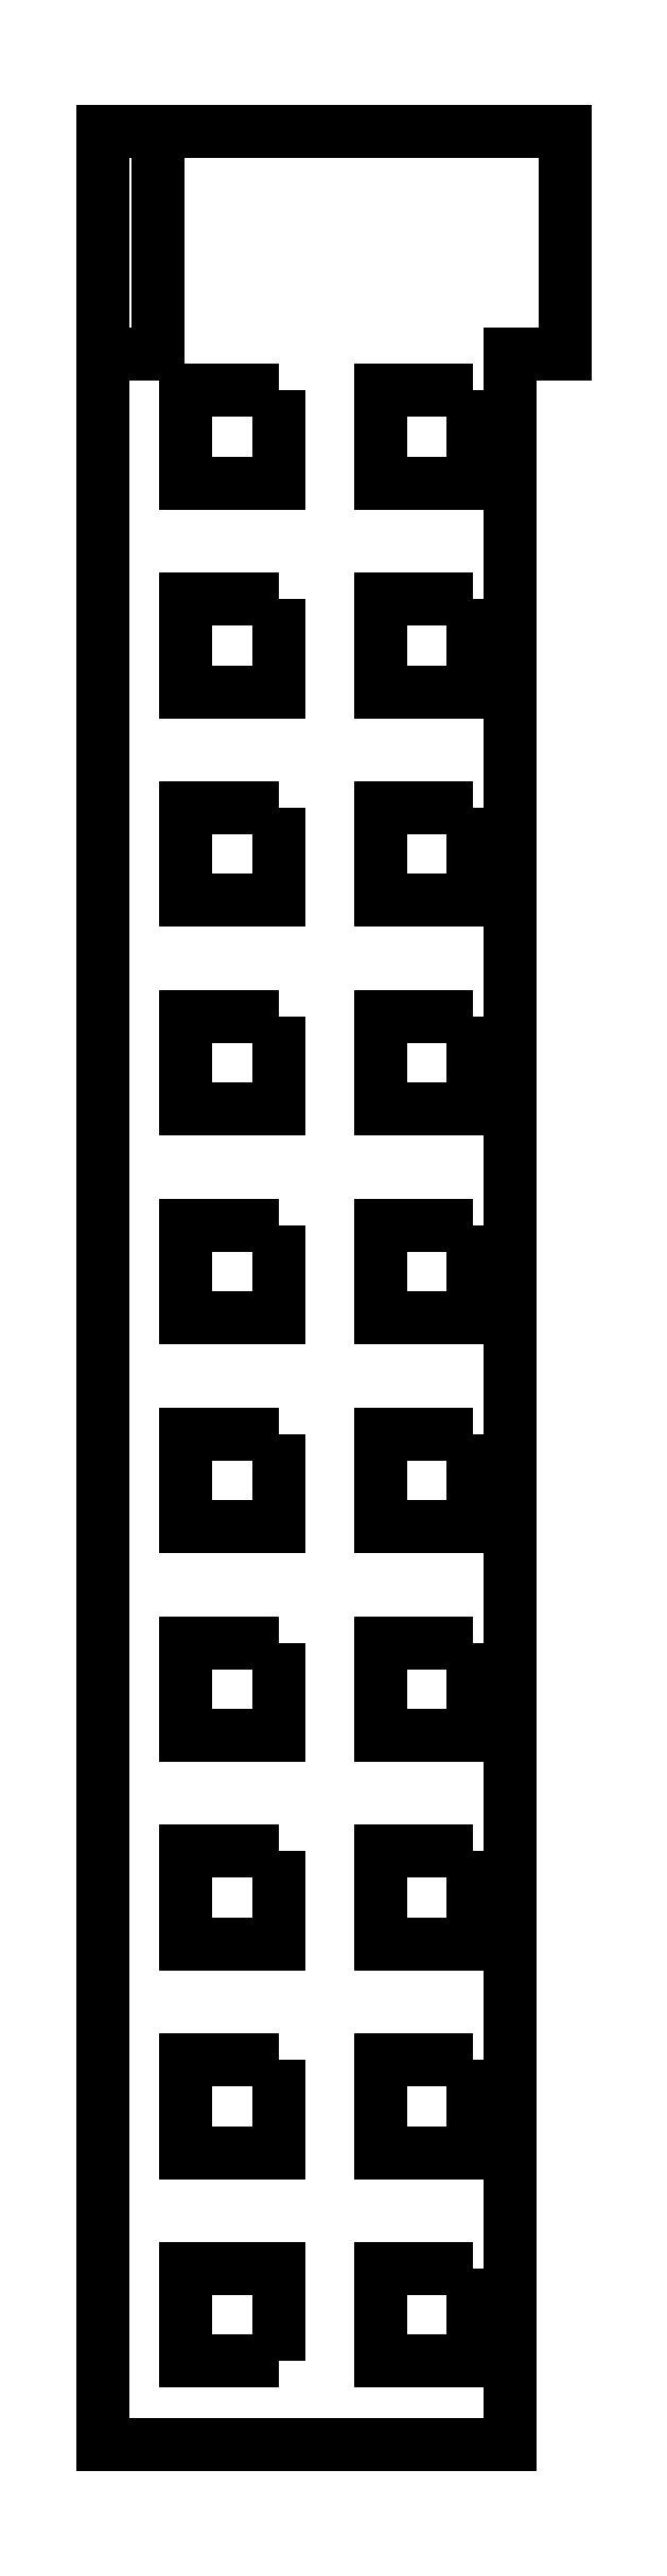
<metadata>
{"format":"dxf","ext":"dxf","renderer":"ezdxf+matplotlib","layout":"modelspace","background":"white","min_lineweight":24,"dpi":150}
</metadata>
<code>
0
SECTION
2
ENTITIES
0
LINE
8
0
10
0
20
0
30
0
11
40
21
0
31
0
0
LINE
8
0
10
44
20
-24
30
0
11
44
21
-250
31
0
0
LINE
8
0
10
44
20
-250
30
0
11
-1.479e-30
21
-250
31
0
0
LINE
8
0
10
-1.479e-30
20
-250
30
0
11
0
21
0
31
0
0
LWPOLYLINE
8
0
90
4
70
1
43
0
10
6
20
0
10
0
20
0
10
0
20
-24
10
6
20
-24
0
LINE
8
0
10
44
20
-24
30
0
11
50
21
-24
31
0
0
LINE
8
0
10
50
20
-24
30
0
11
50
21
0
31
0
0
LINE
8
0
10
50
20
0
30
0
11
33.64
21
0
31
0
0
LWPOLYLINE
8
0
90
4
70
1
43
0
10
19
20
-241
10
9
20
-241
10
9
20
-231
10
19
20
-231
0
LWPOLYLINE
8
0
90
4
70
1
43
0
10
40
20
-231
10
40
20
-241
10
30
20
-241
10
30
20
-231
0
LWPOLYLINE
8
0
90
4
70
1
43
0
10
19
20
-208.4
10
19
20
-218.4
10
9
20
-218.4
10
9
20
-208.4
0
LWPOLYLINE
8
0
90
4
70
1
43
0
10
40
20
-208.4
10
40
20
-218.4
10
30
20
-218.4
10
30
20
-208.4
0
LWPOLYLINE
8
0
90
4
70
1
43
0
10
19
20
-185.9
10
19
20
-195.9
10
9
20
-195.9
10
9
20
-185.9
0
LWPOLYLINE
8
0
90
4
70
1
43
0
10
40
20
-185.9
10
40
20
-195.9
10
30
20
-195.9
10
30
20
-185.9
0
LWPOLYLINE
8
0
90
4
70
1
43
0
10
19
20
-163.3
10
19
20
-173.3
10
9
20
-173.3
10
9
20
-163.3
0
LWPOLYLINE
8
0
90
4
70
1
43
0
10
40
20
-163.3
10
40
20
-173.3
10
30
20
-173.3
10
30
20
-163.3
0
LWPOLYLINE
8
0
90
4
70
1
43
0
10
19
20
-140.8
10
19
20
-150.8
10
9
20
-150.8
10
9
20
-140.8
0
LWPOLYLINE
8
0
90
4
70
1
43
0
10
40
20
-140.8
10
40
20
-150.8
10
30
20
-150.8
10
30
20
-140.8
0
LWPOLYLINE
8
0
90
4
70
1
43
0
10
19
20
-118.2
10
19
20
-128.2
10
9
20
-128.2
10
9
20
-118.2
0
LWPOLYLINE
8
0
90
4
70
1
43
0
10
40
20
-118.2
10
40
20
-128.2
10
30
20
-128.2
10
30
20
-118.2
0
LWPOLYLINE
8
0
90
4
70
1
43
0
10
19
20
-95.67
10
19
20
-105.7
10
9
20
-105.7
10
9
20
-95.67
0
LWPOLYLINE
8
0
90
4
70
1
43
0
10
40
20
-95.67
10
40
20
-105.7
10
30
20
-105.7
10
30
20
-95.67
0
LWPOLYLINE
8
0
90
4
70
1
43
0
10
19
20
-73.11
10
19
20
-83.11
10
9
20
-83.11
10
9
20
-73.11
0
LWPOLYLINE
8
0
90
4
70
1
43
0
10
40
20
-73.11
10
40
20
-83.11
10
30
20
-83.11
10
30
20
-73.11
0
LWPOLYLINE
8
0
90
4
70
1
43
0
10
19
20
-50.56
10
19
20
-60.56
10
9
20
-60.56
10
9
20
-50.56
0
LWPOLYLINE
8
0
90
4
70
1
43
0
10
40
20
-50.56
10
40
20
-60.56
10
30
20
-60.56
10
30
20
-50.56
0
LWPOLYLINE
8
0
90
4
70
1
43
0
10
19
20
-28
10
19
20
-38
10
9
20
-38
10
9
20
-28
0
LWPOLYLINE
8
0
90
4
70
1
43
0
10
40
20
-28
10
40
20
-38
10
30
20
-38
10
30
20
-28
0
ENDSEC
0
EOF

</code>
